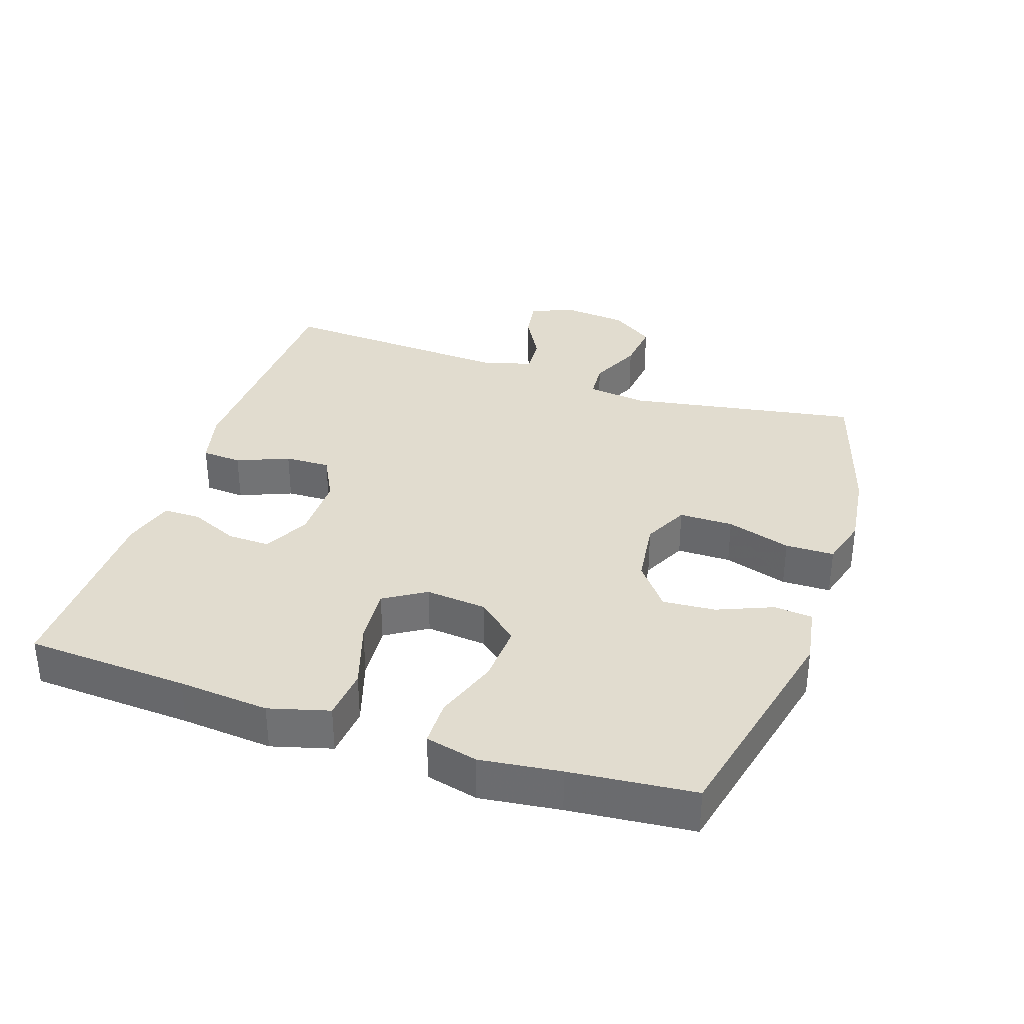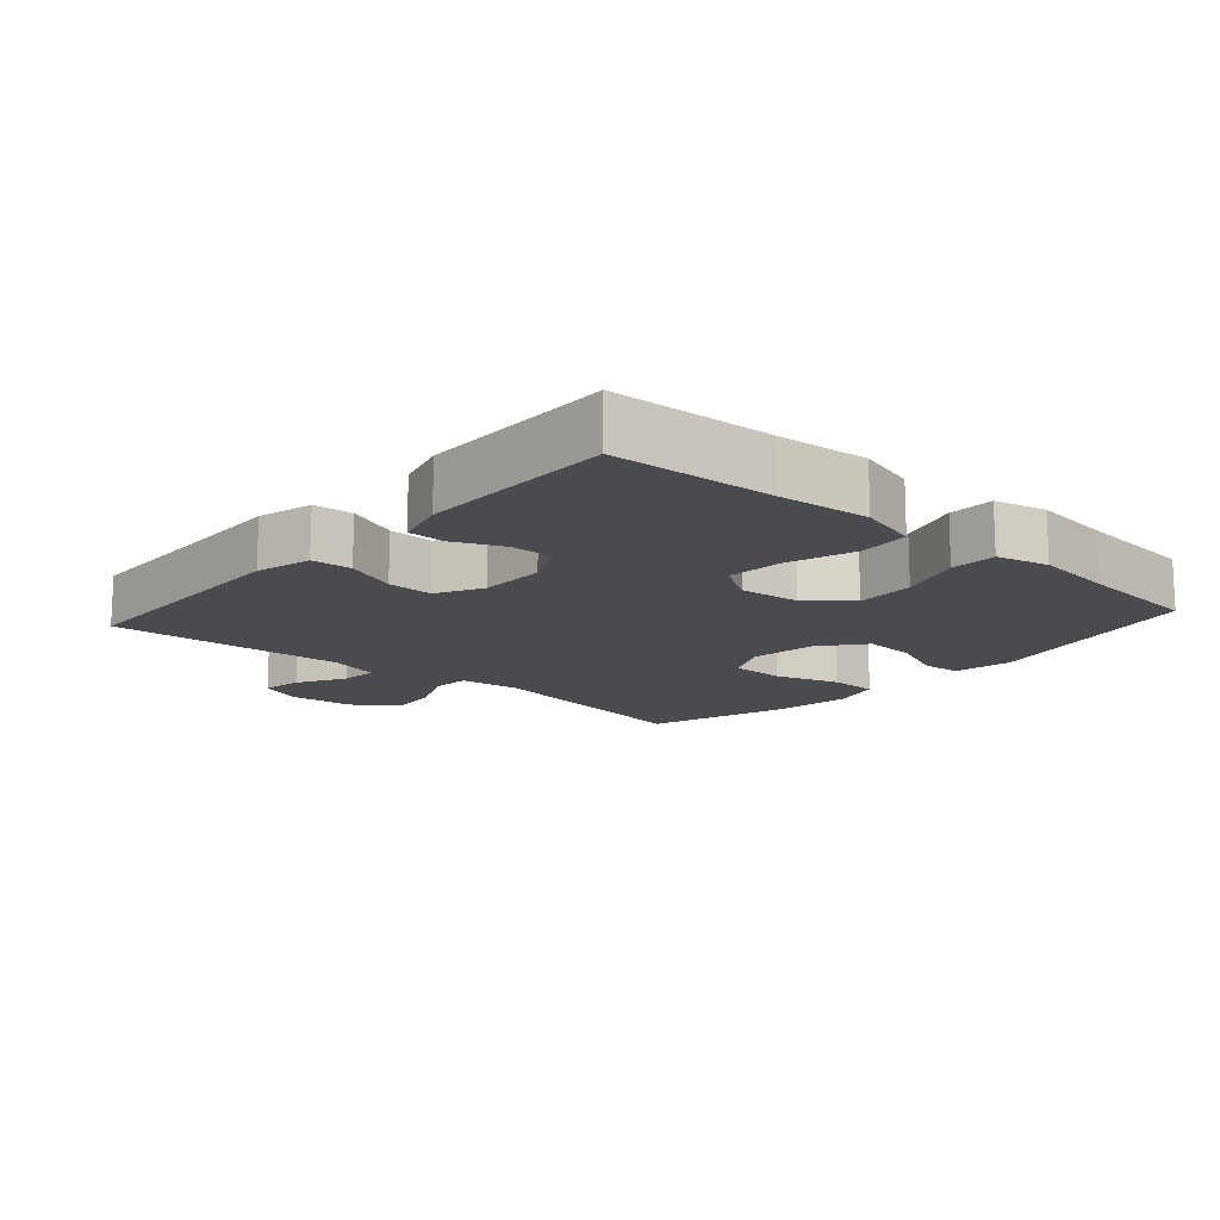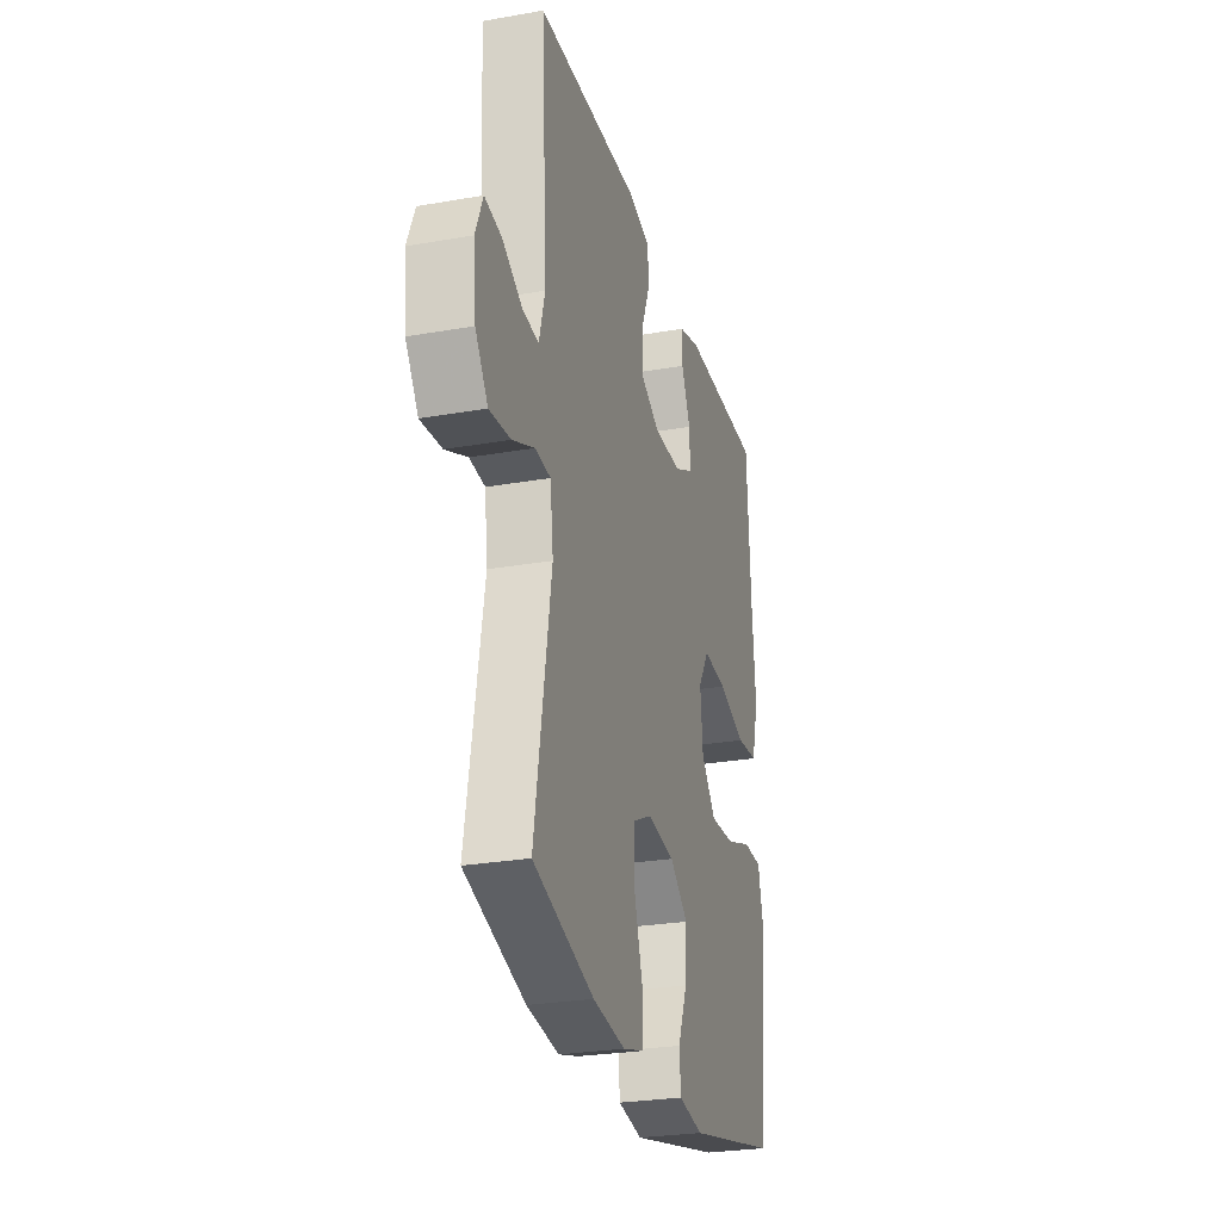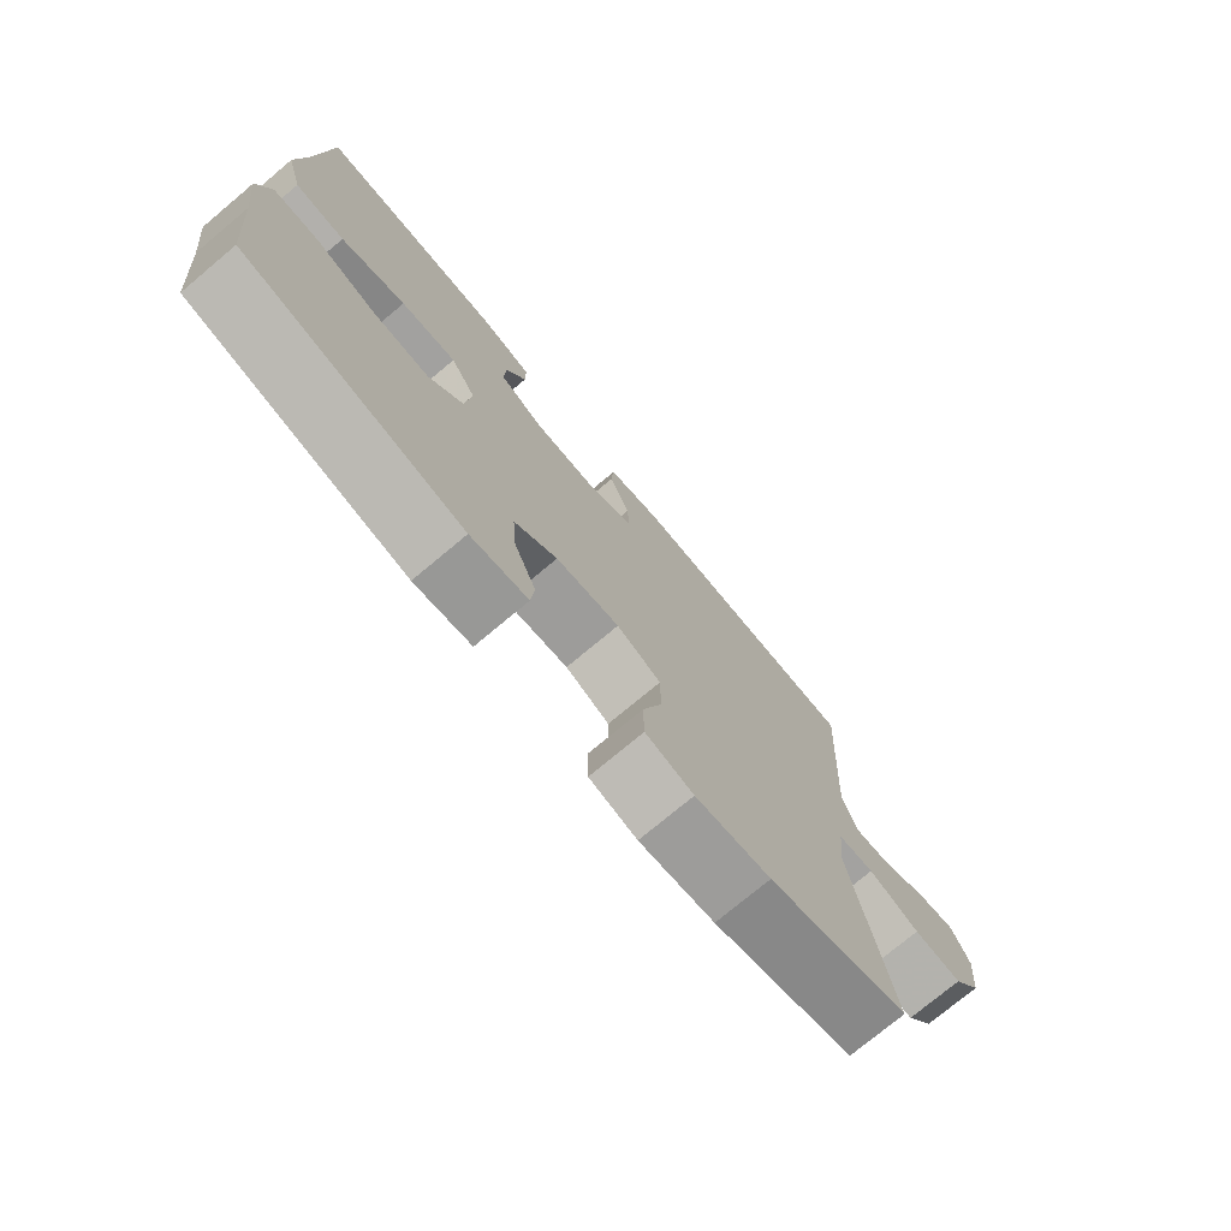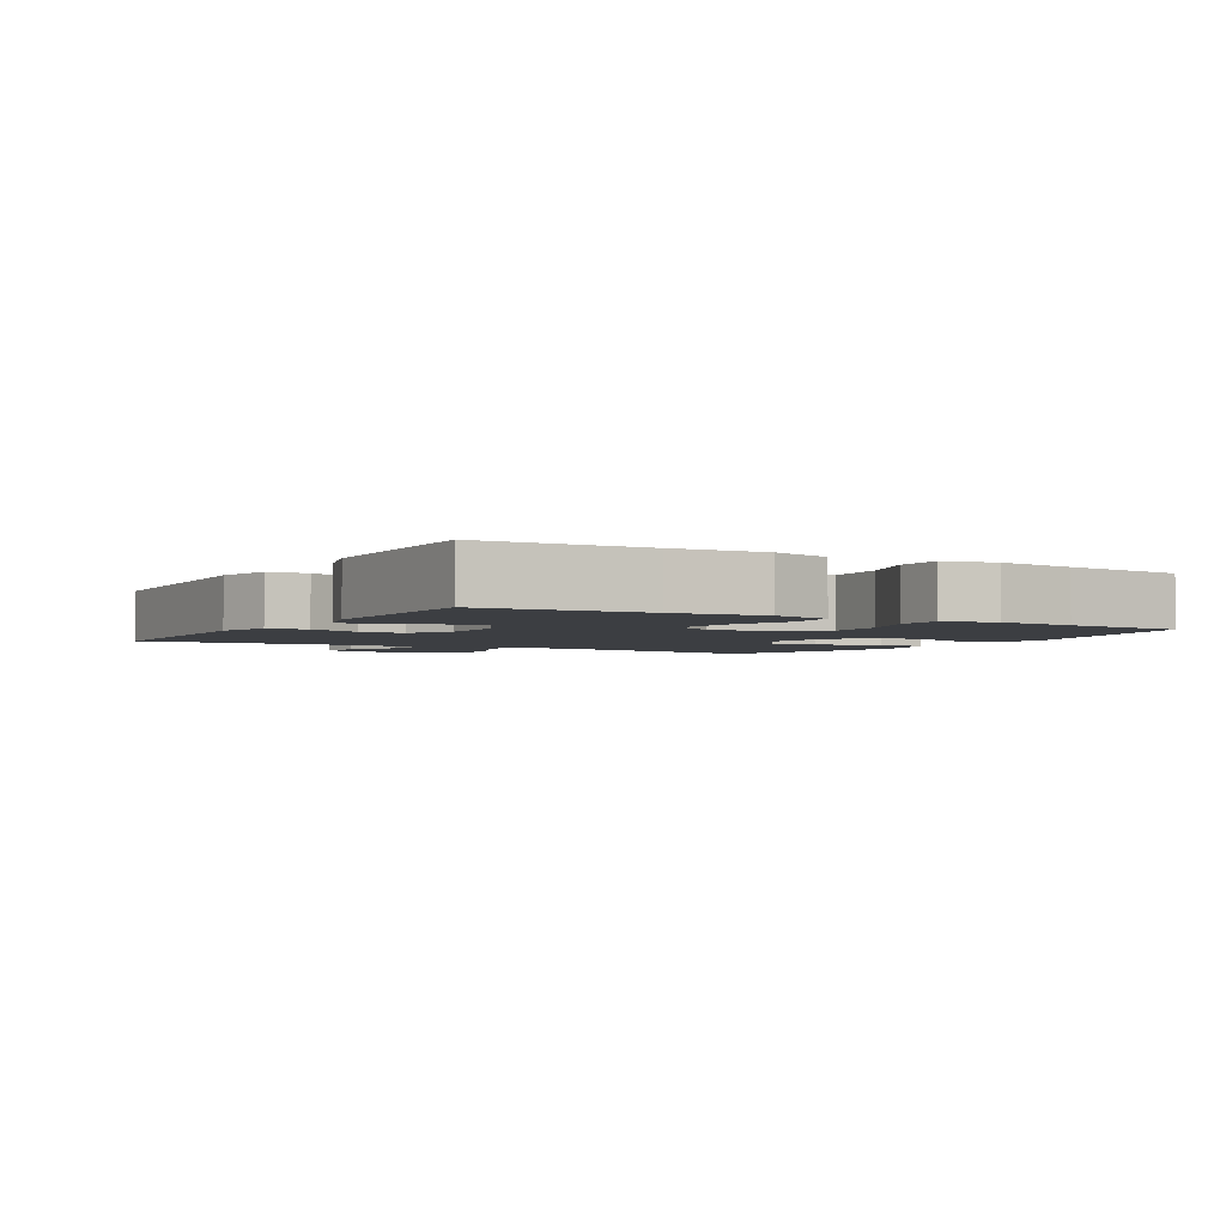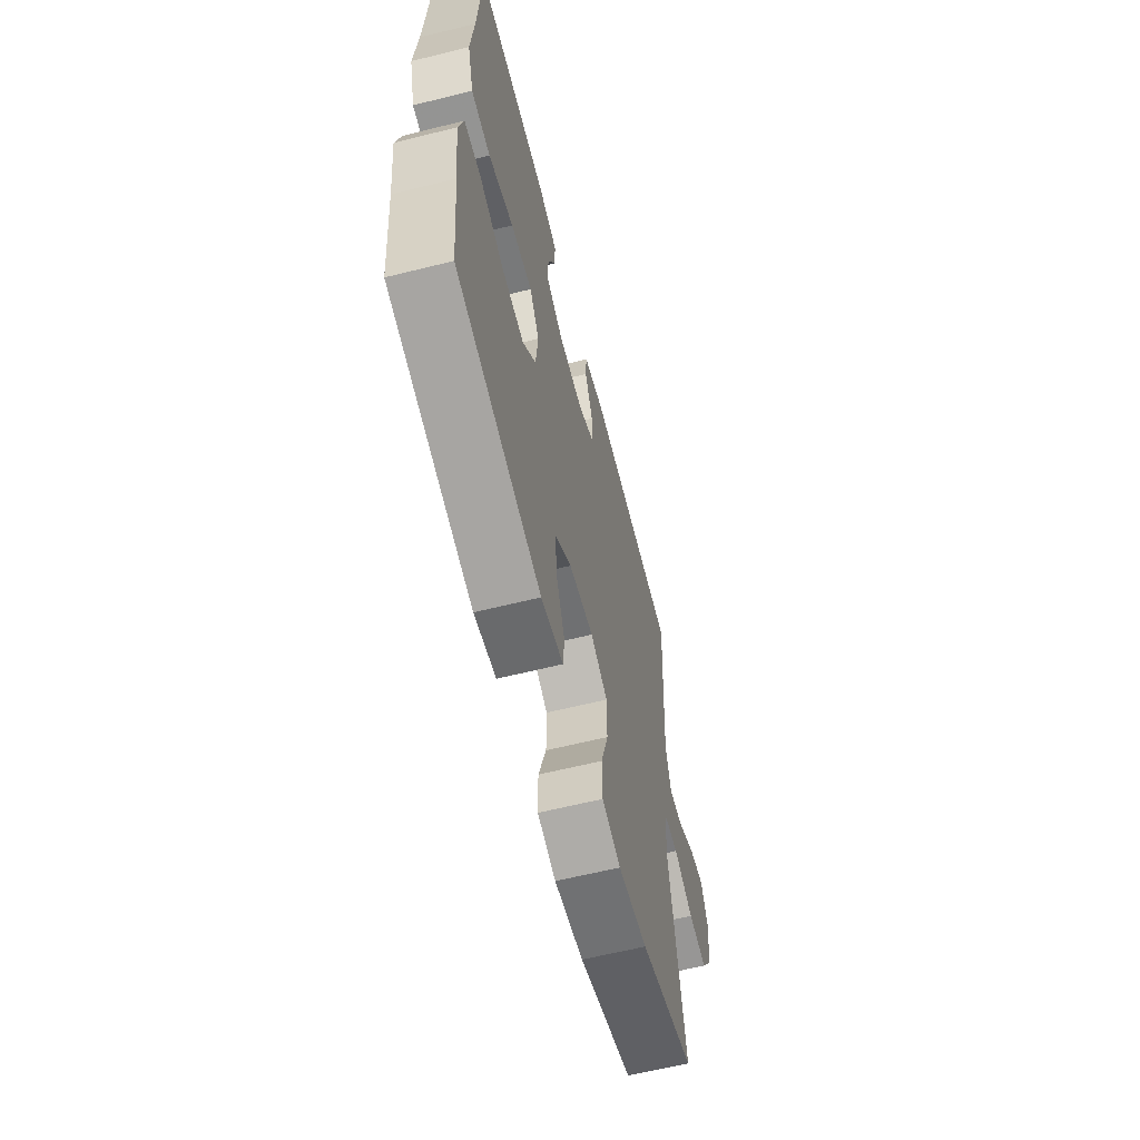
<metadata>
{"format":"obj","ext":"obj","renderer":"f3d","projection":"perspective","resolution":1024,"background":"white","views":[{"elev":34.4,"azim":108.6,"up":"+Y"},{"elev":-14.2,"azim":48.4,"up":"+Y"},{"elev":-26.9,"azim":-74.7,"up":"+Z"},{"elev":-75.5,"azim":129.9,"up":"+Z"},{"elev":-3.0,"azim":59.7,"up":"+Y"},{"elev":-62.1,"azim":104.2,"up":"+Z"}]}
</metadata>
<code>
v -0.5 0.07 0.5
v -0.13 0.07 0.511
v -0.046 0.07 0.49
v -0.042 0.07 0.43
v -0.074 0.07 0.352
v -0.076 0.07 0.284
v -0.007 0.07 0.248
v 0.093 0.07 0.248
v 0.163 0.07 0.283
v 0.161 0.07 0.347
v 0.129 0.07 0.419
v 0.129 0.07 0.475
v 0.206 0.07 0.497
v 0.5 0.07 0.5
v 0.514 0.07 0.256
v 0.526 0.07 0.12
v 0.501 0.07 0.03
v 0.424 0.07 0.023
v 0.324 0.07 0.055
v 0.238 0.07 0.062
v 0.199 0.07 0
v 0.208 0.07 -0.091
v 0.261 0.07 -0.153
v 0.35 0.07 -0.148
v 0.445 0.07 -0.115
v 0.514 0.07 -0.116
v 0.533 0.07 -0.194
v 0.518 0.07 -0.314
v 0.5 0.07 -0.5
v 0.163 0.07 -0.576
v 0.075 0.07 -0.561
v 0.07 0.07 -0.503
v 0.104 0.07 -0.421
v 0.11 0.07 -0.342
v 0.044 0.07 -0.29
v -0.054 0.07 -0.277
v -0.122 0.07 -0.31
v -0.122 0.07 -0.391
v -0.092 0.07 -0.487
v -0.093 0.07 -0.56
v -0.167 0.07 -0.581
v -0.283 0.07 -0.566
v -0.5 0.07 -0.5
v -0.441 0.07 -0.154
v -0.452 0.07 -0.064
v -0.508 0.07 -0.06
v -0.587 0.07 -0.095
v -0.662 0.07 -0.103
v -0.707 0.07 -0.038
v -0.717 0.07 0.059
v -0.69 0.07 0.124
v -0.629 0.07 0.114
v -0.557 0.07 0.074
v -0.5 0.07 0.07
v -0.479 0.07 0.147
v -0.5 0 0.5
v -0.13 0 0.511
v -0.046 0 0.49
v -0.042 0 0.43
v -0.074 0 0.352
v -0.076 0 0.284
v -0.007 0 0.248
v 0.093 0 0.248
v 0.163 0 0.283
v 0.161 0 0.347
v 0.129 0 0.419
v 0.129 0 0.475
v 0.206 0 0.497
v 0.5 0 0.5
v 0.514 0 0.256
v 0.526 0 0.12
v 0.501 0 0.03
v 0.424 0 0.023
v 0.324 0 0.055
v 0.238 0 0.062
v 0.199 0 0
v 0.208 0 -0.091
v 0.261 0 -0.153
v 0.35 0 -0.148
v 0.445 0 -0.115
v 0.514 0 -0.116
v 0.533 0 -0.194
v 0.518 0 -0.314
v 0.5 0 -0.5
v 0.163 0 -0.576
v 0.075 0 -0.561
v 0.07 0 -0.503
v 0.104 0 -0.421
v 0.11 0 -0.342
v 0.044 0 -0.29
v -0.054 0 -0.277
v -0.122 0 -0.31
v -0.122 0 -0.391
v -0.092 0 -0.487
v -0.093 0 -0.56
v -0.167 0 -0.581
v -0.283 0 -0.566
v -0.5 0 -0.5
v -0.441 0 -0.154
v -0.452 0 -0.064
v -0.508 0 -0.06
v -0.587 0 -0.095
v -0.662 0 -0.103
v -0.707 0 -0.038
v -0.717 0 0.059
v -0.69 0 0.124
v -0.629 0 0.114
v -0.557 0 0.074
v -0.5 0 0.07
v -0.479 0 0.147
f 51 52 53
f 50 51 53
f 49 50 53
f 48 49 53
f 47 48 53
f 46 47 53
f 45 46 53 54
f 42 43 44
f 41 42 44
f 40 41 44
f 39 40 44
f 38 39 44
f 37 38 44 45
f 45 54 55
f 37 45 55
f 36 37 55
f 31 32 33
f 30 31 33
f 29 30 33
f 28 29 33
f 28 33 34
f 27 28 34
f 26 27 34
f 25 26 34
f 24 25 34
f 23 24 34 35
f 17 18 19
f 16 17 19
f 15 16 19
f 14 15 19
f 13 14 19
f 12 13 19
f 11 12 19
f 10 11 19
f 9 10 19 20
f 8 9 20 21
f 3 4 5
f 2 3 5
f 1 2 5
f 55 1 5
f 55 5 6
f 35 36 55
f 23 35 55
f 22 23 55
f 21 22 55
f 8 21 55
f 7 8 55
f 6 7 55
f 108 107 106
f 108 106 105
f 108 105 104
f 108 104 103
f 108 103 102
f 108 102 101
f 109 108 101 100
f 99 98 97
f 99 97 96
f 99 96 95
f 99 95 94
f 99 94 93
f 100 99 93 92
f 110 109 100
f 110 100 92
f 110 92 91
f 88 87 86
f 88 86 85
f 88 85 84
f 88 84 83
f 89 88 83
f 89 83 82
f 89 82 81
f 89 81 80
f 89 80 79
f 90 89 79 78
f 74 73 72
f 74 72 71
f 74 71 70
f 74 70 69
f 74 69 68
f 74 68 67
f 74 67 66
f 74 66 65
f 75 74 65 64
f 76 75 64 63
f 60 59 58
f 60 58 57
f 60 57 56
f 60 56 110
f 61 60 110
f 110 91 90
f 110 90 78
f 110 78 77
f 110 77 76
f 110 76 63
f 110 63 62
f 110 62 61
f 1 56 57 2
f 2 57 58 3
f 3 58 59 4
f 4 59 60 5
f 5 60 61 6
f 6 61 62 7
f 7 62 63 8
f 8 63 64 9
f 9 64 65 10
f 10 65 66 11
f 11 66 67 12
f 12 67 68 13
f 13 68 69 14
f 14 69 70 15
f 15 70 71 16
f 16 71 72 17
f 17 72 73 18
f 18 73 74 19
f 19 74 75 20
f 20 75 76 21
f 21 76 77 22
f 22 77 78 23
f 23 78 79 24
f 24 79 80 25
f 25 80 81 26
f 26 81 82 27
f 27 82 83 28
f 28 83 84 29
f 29 84 85 30
f 30 85 86 31
f 31 86 87 32
f 32 87 88 33
f 33 88 89 34
f 34 89 90 35
f 35 90 91 36
f 36 91 92 37
f 37 92 93 38
f 38 93 94 39
f 39 94 95 40
f 40 95 96 41
f 41 96 97 42
f 42 97 98 43
f 43 98 99 44
f 44 99 100 45
f 45 100 101 46
f 46 101 102 47
f 47 102 103 48
f 48 103 104 49
f 49 104 105 50
f 50 105 106 51
f 51 106 107 52
f 52 107 108 53
f 53 108 109 54
f 54 109 110 55
f 55 110 56 1

</code>
